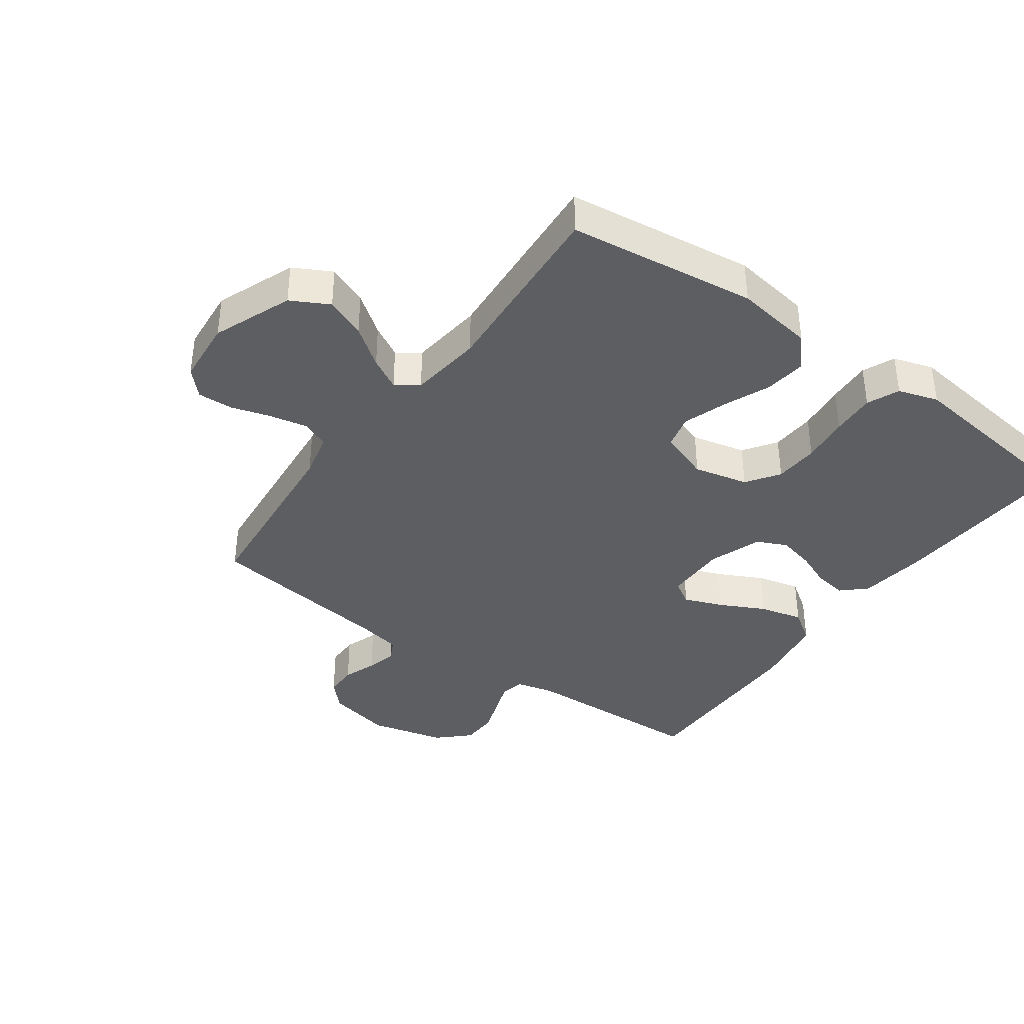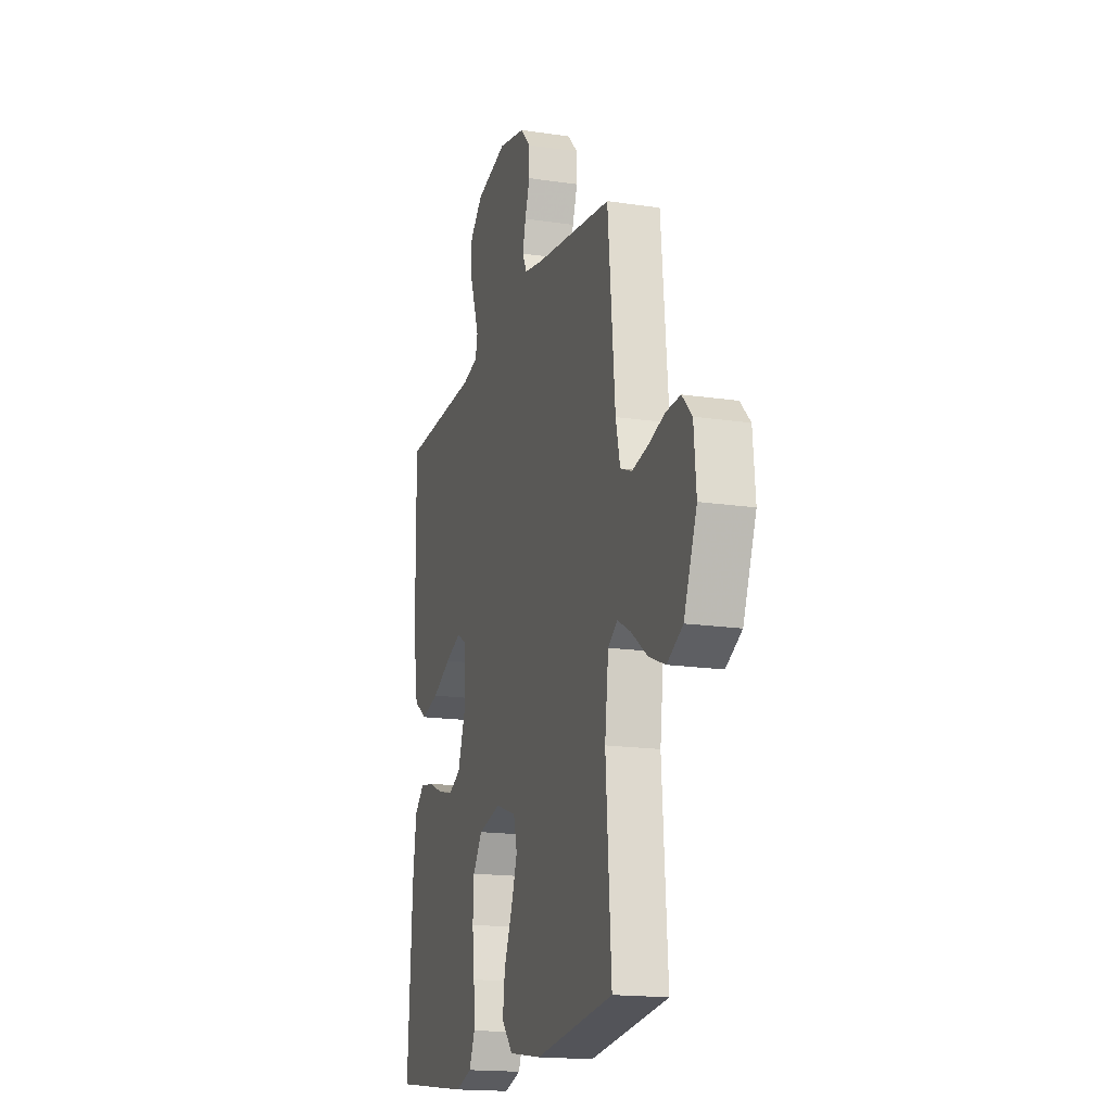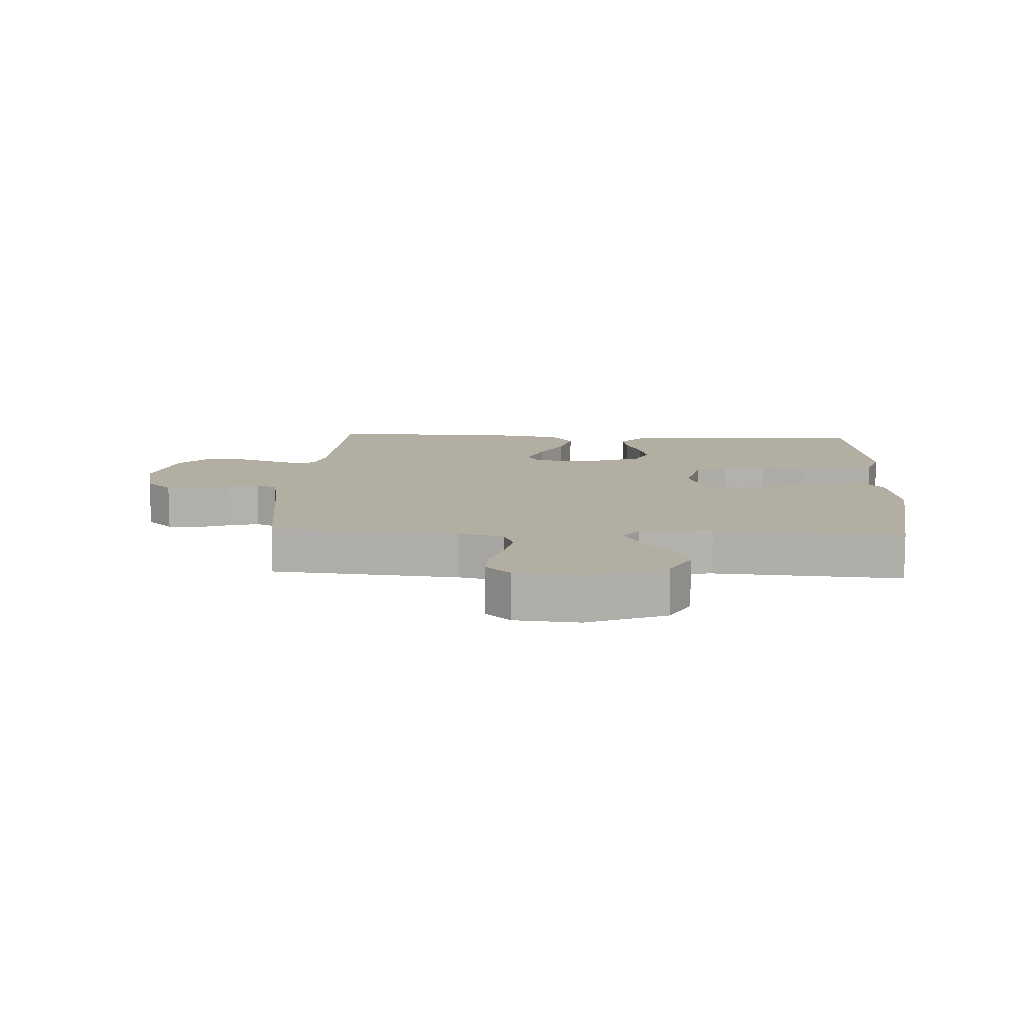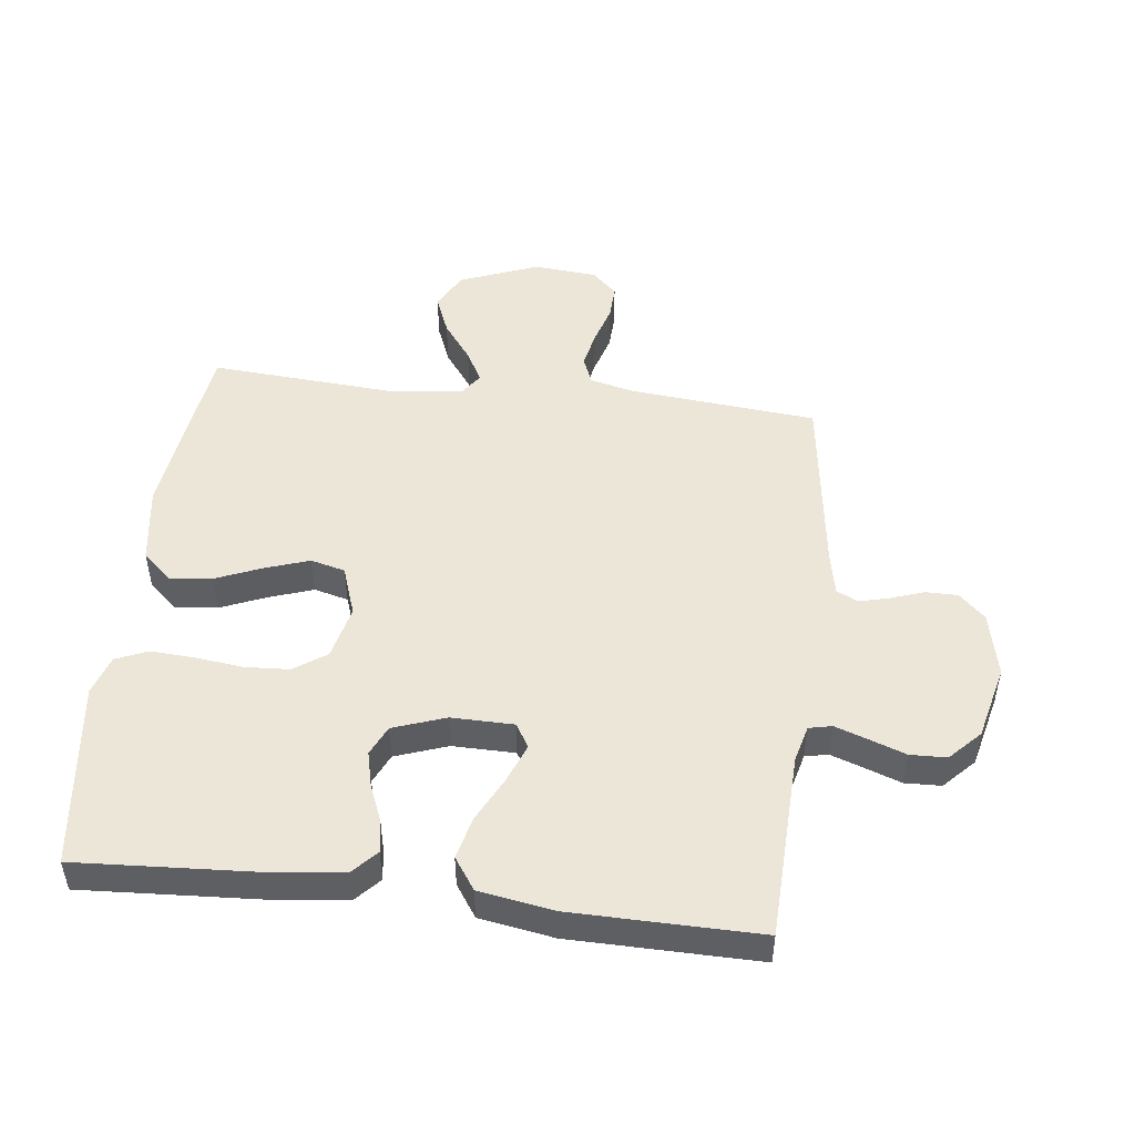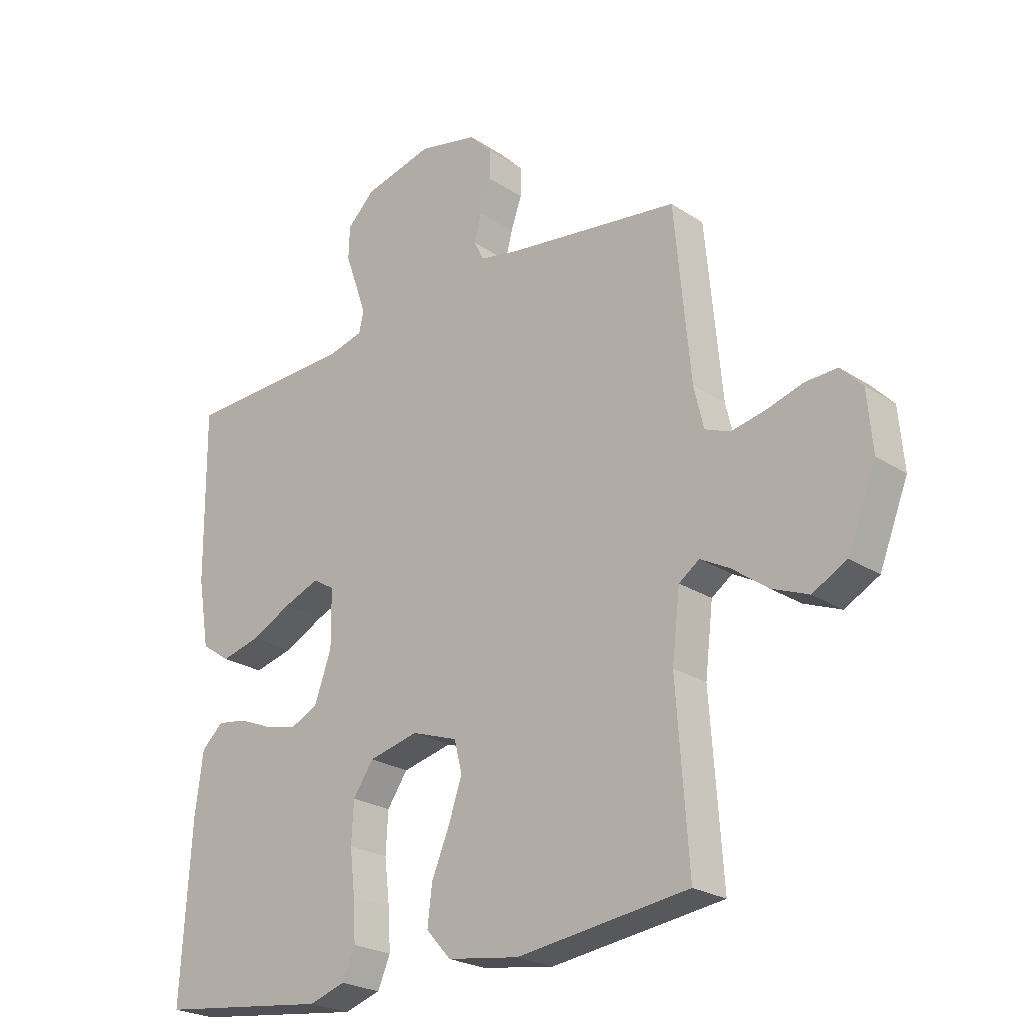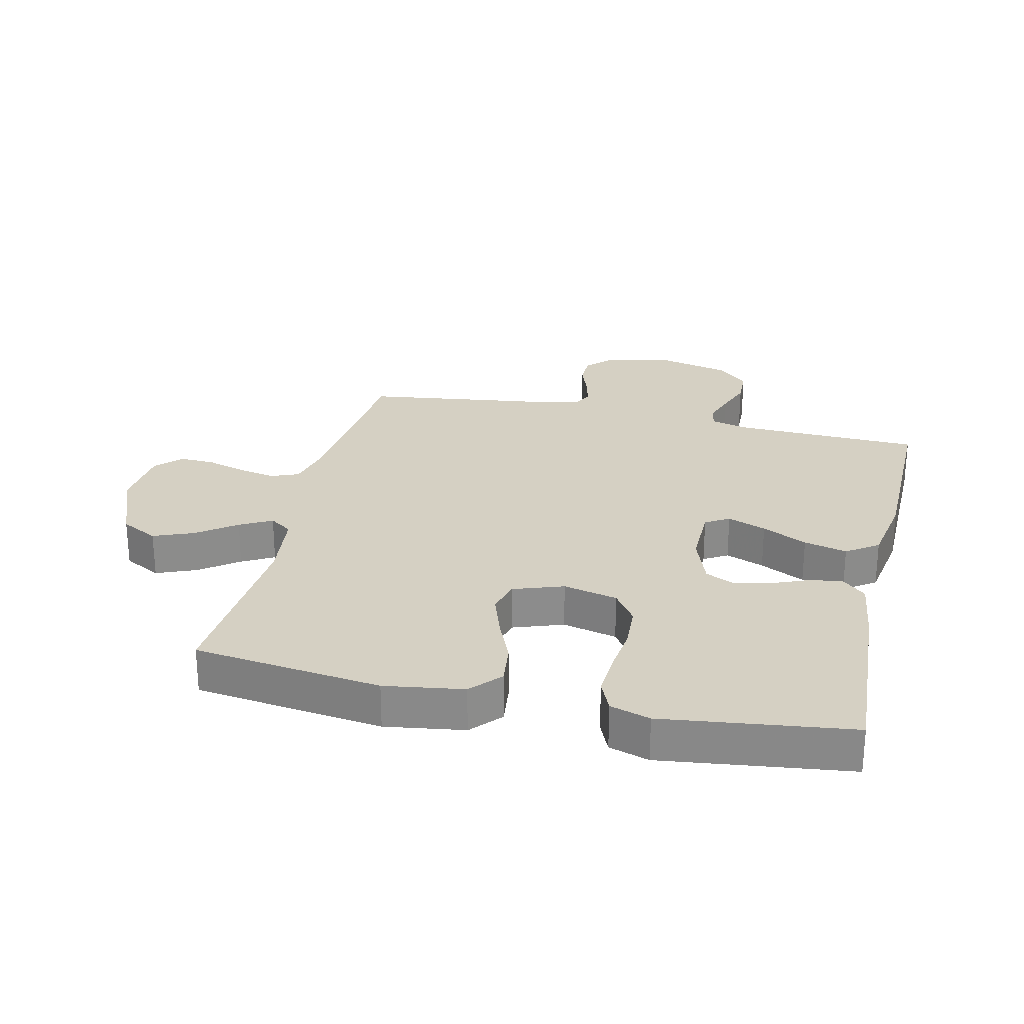
<metadata>
{"format":"obj","ext":"obj","renderer":"f3d","projection":"perspective","resolution":1024,"background":"white","views":[{"elev":-38.1,"azim":144.3,"up":"+Y"},{"elev":-17.1,"azim":73.3,"up":"+Z"},{"elev":10.8,"azim":92.9,"up":"+Y"},{"elev":48.9,"azim":-83.1,"up":"+Y"},{"elev":-24.1,"azim":42.8,"up":"+Z"},{"elev":26.2,"azim":-167.0,"up":"+Y"}]}
</metadata>
<code>
v 0.5 0.07 -0.5
v 0.2 0.07 -0.538
v 0.074 0.07 -0.519
v 0.031 0.07 -0.471
v 0.039 0.07 -0.404
v 0.07 0.07 -0.33
v 0.094 0.07 -0.26
v 0.08 0.07 -0.205
v 0 0.07 -0.177
v -0.087 0.07 -0.197
v -0.123 0.07 -0.249
v -0.127 0.07 -0.32
v -0.118 0.07 -0.397
v -0.114 0.07 -0.467
v -0.136 0.07 -0.518
v -0.2 0.07 -0.538
v -0.5 0.07 -0.5
v -0.482 0.07 -0.2
v -0.468 0.07 -0.095
v -0.43 0.07 -0.06
v -0.378 0.07 -0.068
v -0.32 0.07 -0.092
v -0.262 0.07 -0.106
v -0.214 0.07 -0.084
v -0.184 0.07 0
v -0.185 0.07 0.1
v -0.223 0.07 0.123
v -0.285 0.07 0.099
v -0.357 0.07 0.063
v -0.426 0.07 0.046
v -0.477 0.07 0.081
v -0.497 0.07 0.2
v -0.5 0.07 0.5
v -0.2 0.07 0.51
v -0.14 0.07 0.525
v -0.132 0.07 0.562
v -0.15 0.07 0.614
v -0.171 0.07 0.673
v -0.169 0.07 0.731
v -0.12 0.07 0.778
v 0 0.07 0.807
v 0.104 0.07 0.784
v 0.144 0.07 0.742
v 0.144 0.07 0.691
v 0.125 0.07 0.637
v 0.113 0.07 0.589
v 0.13 0.07 0.555
v 0.2 0.07 0.541
v 0.5 0.07 0.5
v 0.528 0.07 0.2
v 0.545 0.07 0.128
v 0.589 0.07 0.11
v 0.649 0.07 0.122
v 0.713 0.07 0.141
v 0.769 0.07 0.143
v 0.807 0.07 0.103
v 0.816 0.07 0
v 0.766 0.07 -0.126
v 0.706 0.07 -0.158
v 0.642 0.07 -0.132
v 0.58 0.07 -0.086
v 0.529 0.07 -0.058
v 0.493 0.07 -0.083
v 0.479 0.07 -0.2
v 0.5 0 -0.5
v 0.2 0 -0.538
v 0.074 0 -0.519
v 0.031 0 -0.471
v 0.039 0 -0.404
v 0.07 0 -0.33
v 0.094 0 -0.26
v 0.08 0 -0.205
v 0 0 -0.177
v -0.087 0 -0.197
v -0.123 0 -0.249
v -0.127 0 -0.32
v -0.118 0 -0.397
v -0.114 0 -0.467
v -0.136 0 -0.518
v -0.2 0 -0.538
v -0.5 0 -0.5
v -0.482 0 -0.2
v -0.468 0 -0.095
v -0.43 0 -0.06
v -0.378 0 -0.068
v -0.32 0 -0.092
v -0.262 0 -0.106
v -0.214 0 -0.084
v -0.184 0 0
v -0.185 0 0.1
v -0.223 0 0.123
v -0.285 0 0.099
v -0.357 0 0.063
v -0.426 0 0.046
v -0.477 0 0.081
v -0.497 0 0.2
v -0.5 0 0.5
v -0.2 0 0.51
v -0.14 0 0.525
v -0.132 0 0.562
v -0.15 0 0.614
v -0.171 0 0.673
v -0.169 0 0.731
v -0.12 0 0.778
v 0 0 0.807
v 0.104 0 0.784
v 0.144 0 0.742
v 0.144 0 0.691
v 0.125 0 0.637
v 0.113 0 0.589
v 0.13 0 0.555
v 0.2 0 0.541
v 0.5 0 0.5
v 0.528 0 0.2
v 0.545 0 0.128
v 0.589 0 0.11
v 0.649 0 0.122
v 0.713 0 0.141
v 0.769 0 0.143
v 0.807 0 0.103
v 0.816 0 0
v 0.766 0 -0.126
v 0.706 0 -0.158
v 0.642 0 -0.132
v 0.58 0 -0.086
v 0.529 0 -0.058
v 0.493 0 -0.083
v 0.479 0 -0.2
f 58 59 60 61
f 58 61 62
f 57 58 62
f 56 57 62
f 53 54 55 56
f 52 53 56 62
f 51 52 62 63
f 48 49 50
f 47 48 50 51
f 42 43 44 45
f 42 45 46
f 41 42 46
f 40 41 46 47
f 37 38 39 40
f 36 37 40 47
f 31 32 33 34
f 31 34 35
f 28 29 30 31
f 27 28 31 35
f 26 27 35 36
f 19 20 21 22
f 19 22 23
f 18 19 23
f 17 18 23
f 16 17 23 24
f 12 13 14 15
f 12 15 16 24
f 3 4 5 6
f 3 6 7
f 64 1 2 3
f 63 64 3 7
f 25 26 36 47
f 11 12 24 25
f 10 11 25 47
f 9 10 47 51
f 51 63 7 8
f 8 9 51
f 125 124 123 122
f 126 125 122
f 126 122 121
f 126 121 120
f 120 119 118 117
f 126 120 117 116
f 127 126 116 115
f 114 113 112
f 115 114 112 111
f 109 108 107 106
f 110 109 106
f 110 106 105
f 111 110 105 104
f 104 103 102 101
f 111 104 101 100
f 98 97 96 95
f 99 98 95
f 95 94 93 92
f 99 95 92 91
f 100 99 91 90
f 86 85 84 83
f 87 86 83
f 87 83 82
f 87 82 81
f 88 87 81 80
f 79 78 77 76
f 88 80 79 76
f 70 69 68 67
f 71 70 67
f 67 66 65 128
f 71 67 128 127
f 111 100 90 89
f 89 88 76 75
f 111 89 75 74
f 115 111 74 73
f 72 71 127 115
f 115 73 72
f 1 65 66 2
f 2 66 67 3
f 3 67 68 4
f 4 68 69 5
f 5 69 70 6
f 6 70 71 7
f 7 71 72 8
f 8 72 73 9
f 9 73 74 10
f 10 74 75 11
f 11 75 76 12
f 12 76 77 13
f 13 77 78 14
f 14 78 79 15
f 15 79 80 16
f 16 80 81 17
f 17 81 82 18
f 18 82 83 19
f 19 83 84 20
f 20 84 85 21
f 21 85 86 22
f 22 86 87 23
f 23 87 88 24
f 24 88 89 25
f 25 89 90 26
f 26 90 91 27
f 27 91 92 28
f 28 92 93 29
f 29 93 94 30
f 30 94 95 31
f 31 95 96 32
f 32 96 97 33
f 33 97 98 34
f 34 98 99 35
f 35 99 100 36
f 36 100 101 37
f 37 101 102 38
f 38 102 103 39
f 39 103 104 40
f 40 104 105 41
f 41 105 106 42
f 42 106 107 43
f 43 107 108 44
f 44 108 109 45
f 45 109 110 46
f 46 110 111 47
f 47 111 112 48
f 48 112 113 49
f 49 113 114 50
f 50 114 115 51
f 51 115 116 52
f 52 116 117 53
f 53 117 118 54
f 54 118 119 55
f 55 119 120 56
f 56 120 121 57
f 57 121 122 58
f 58 122 123 59
f 59 123 124 60
f 60 124 125 61
f 61 125 126 62
f 62 126 127 63
f 63 127 128 64
f 64 128 65 1

</code>
